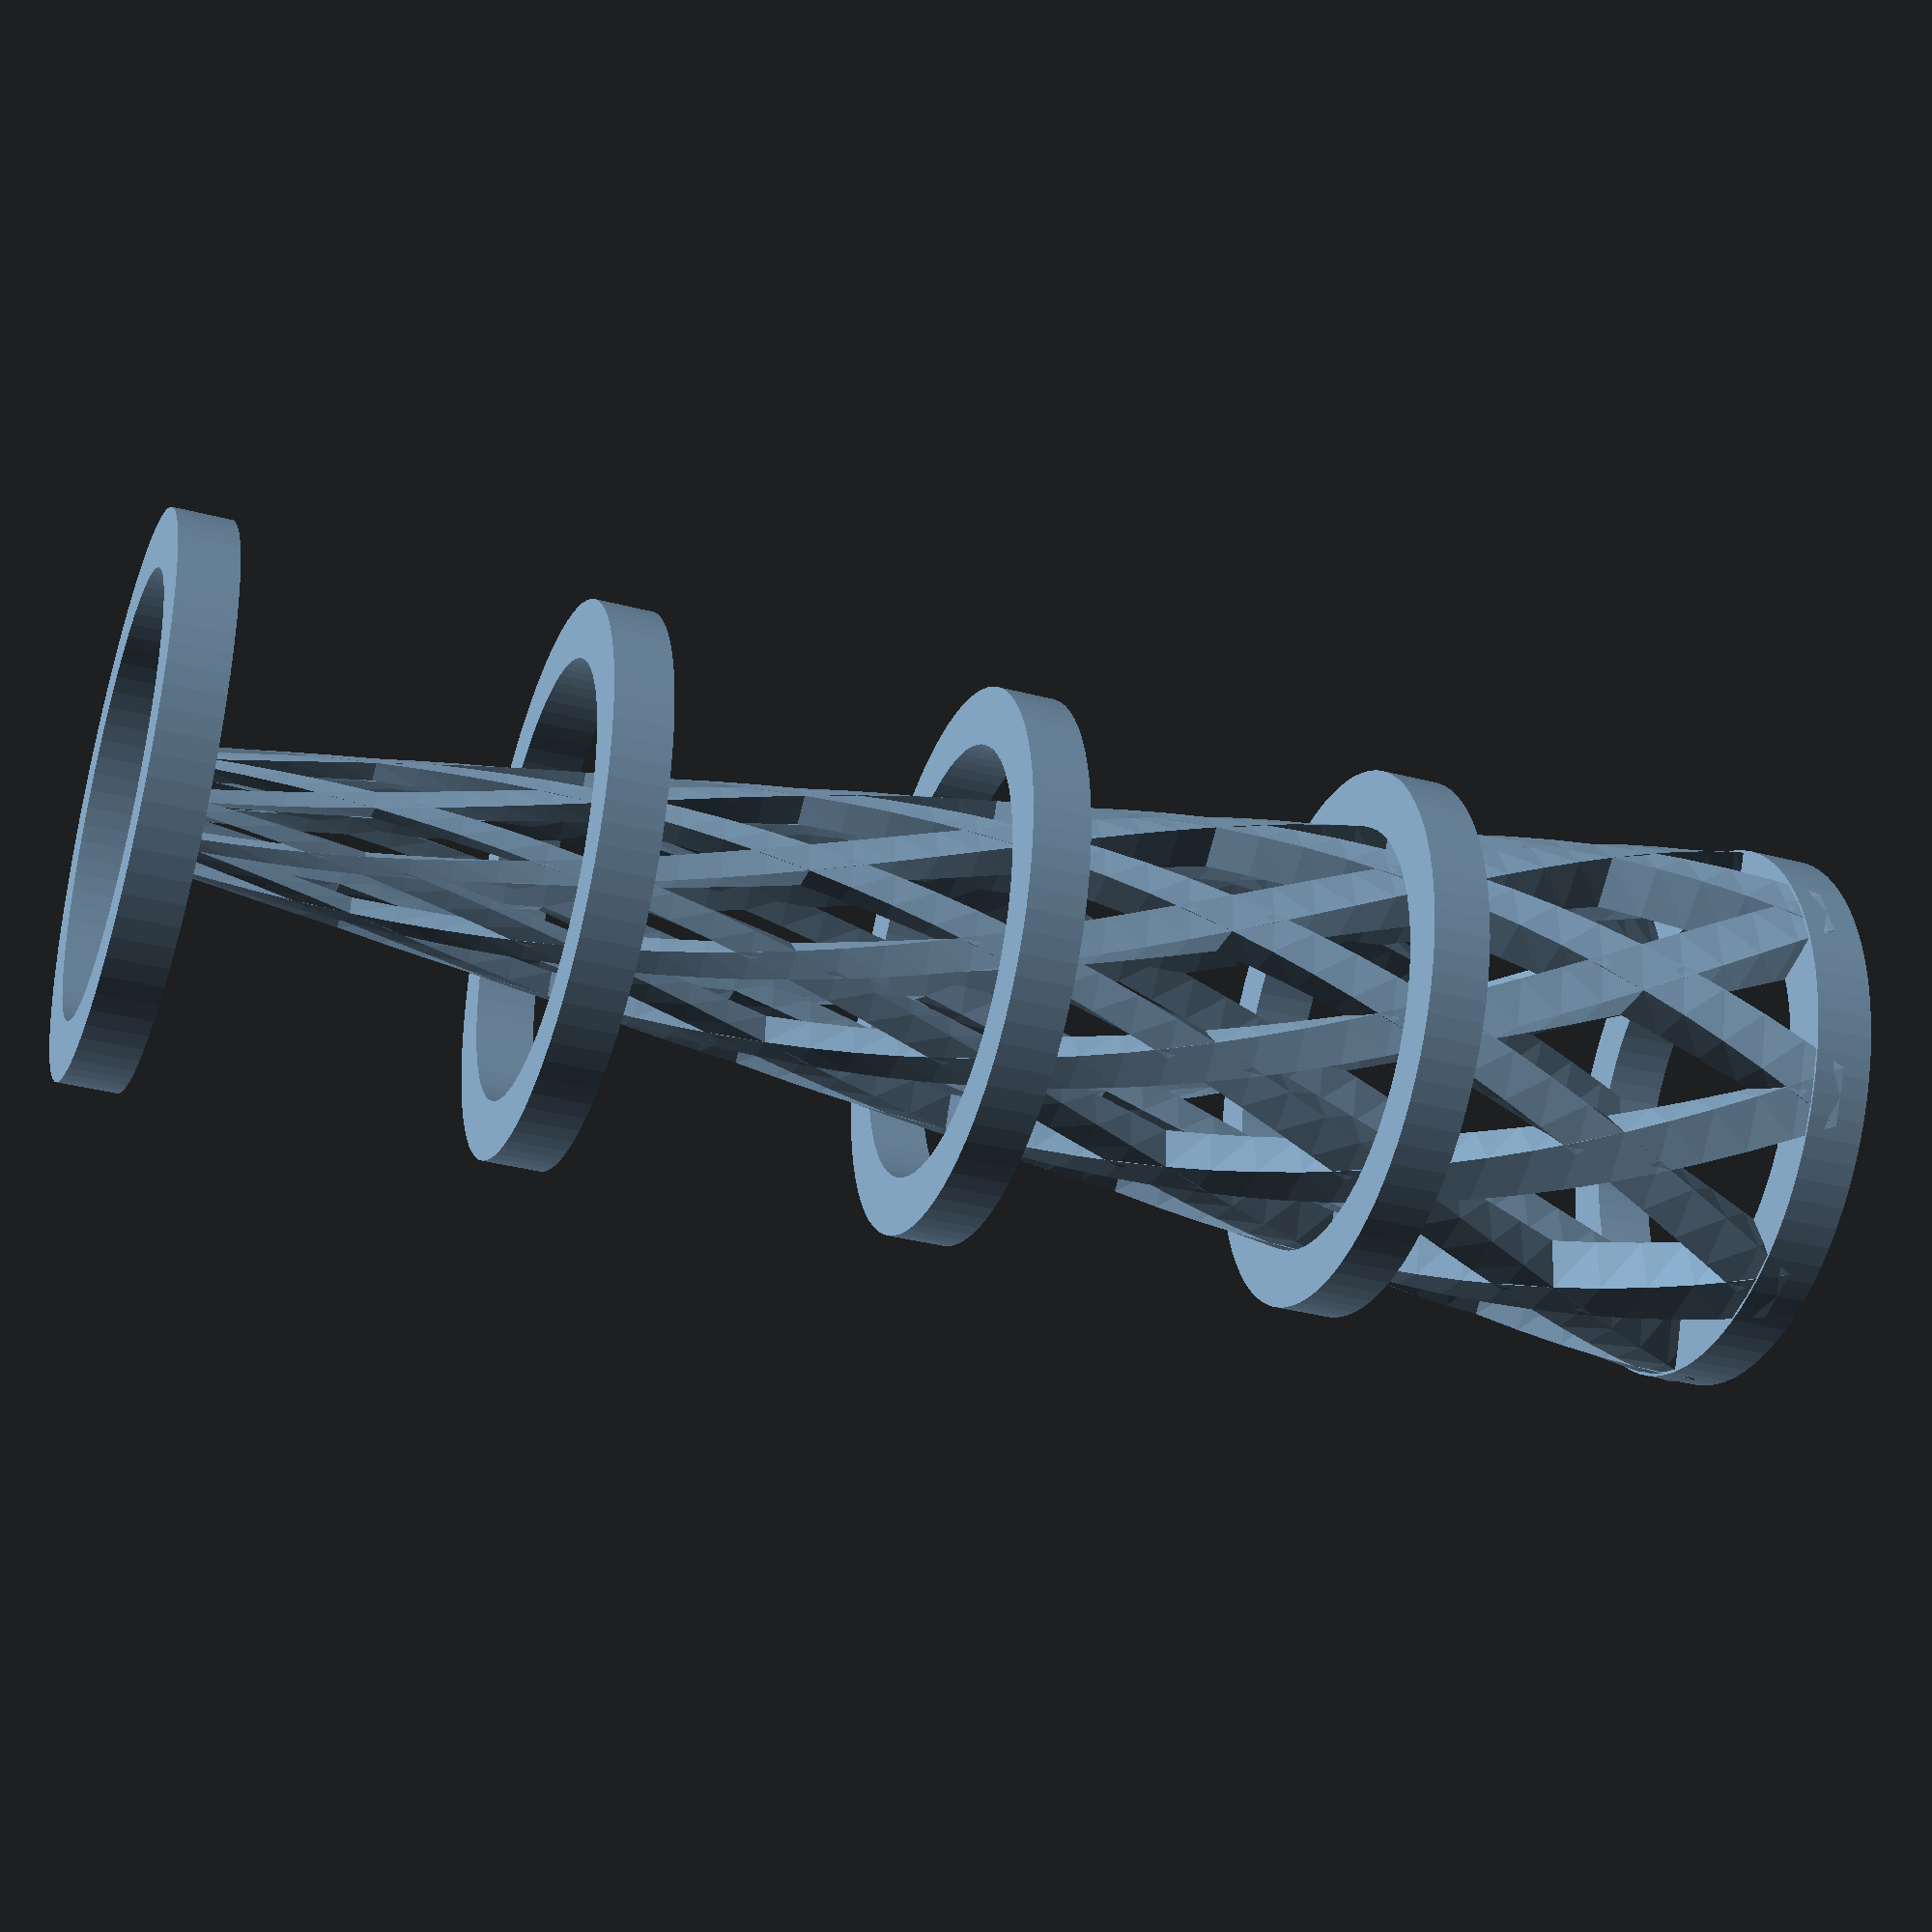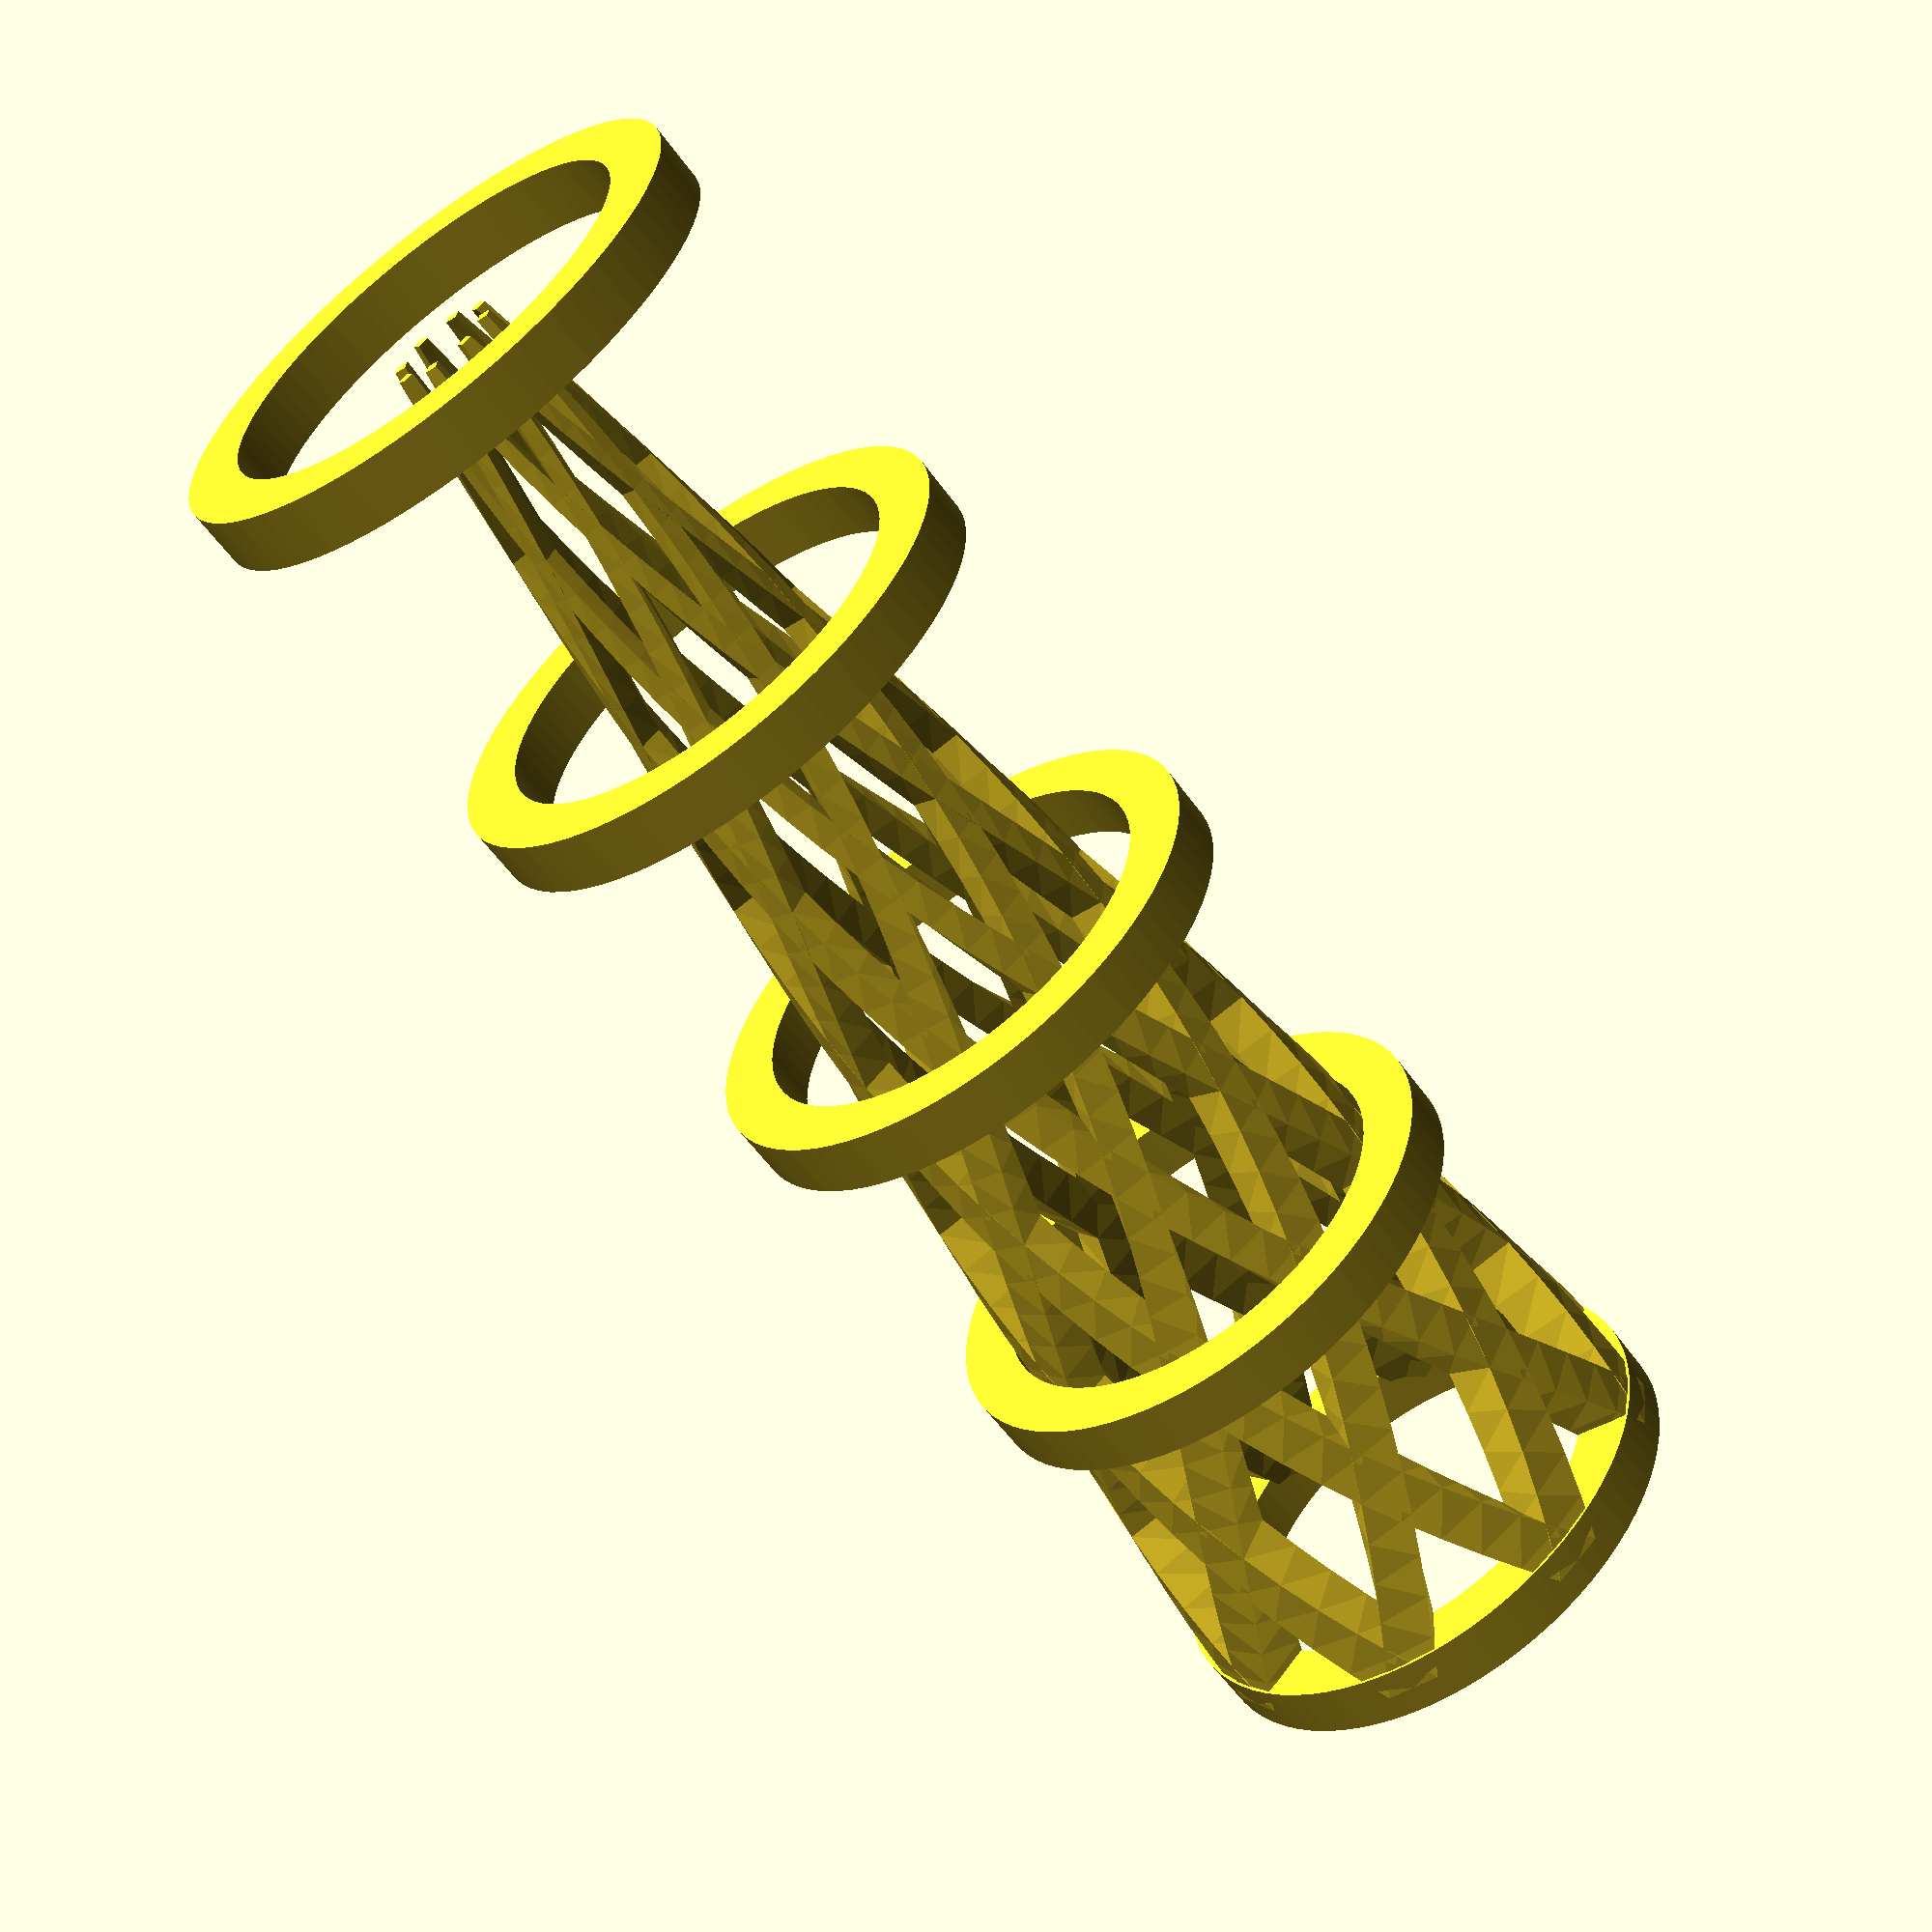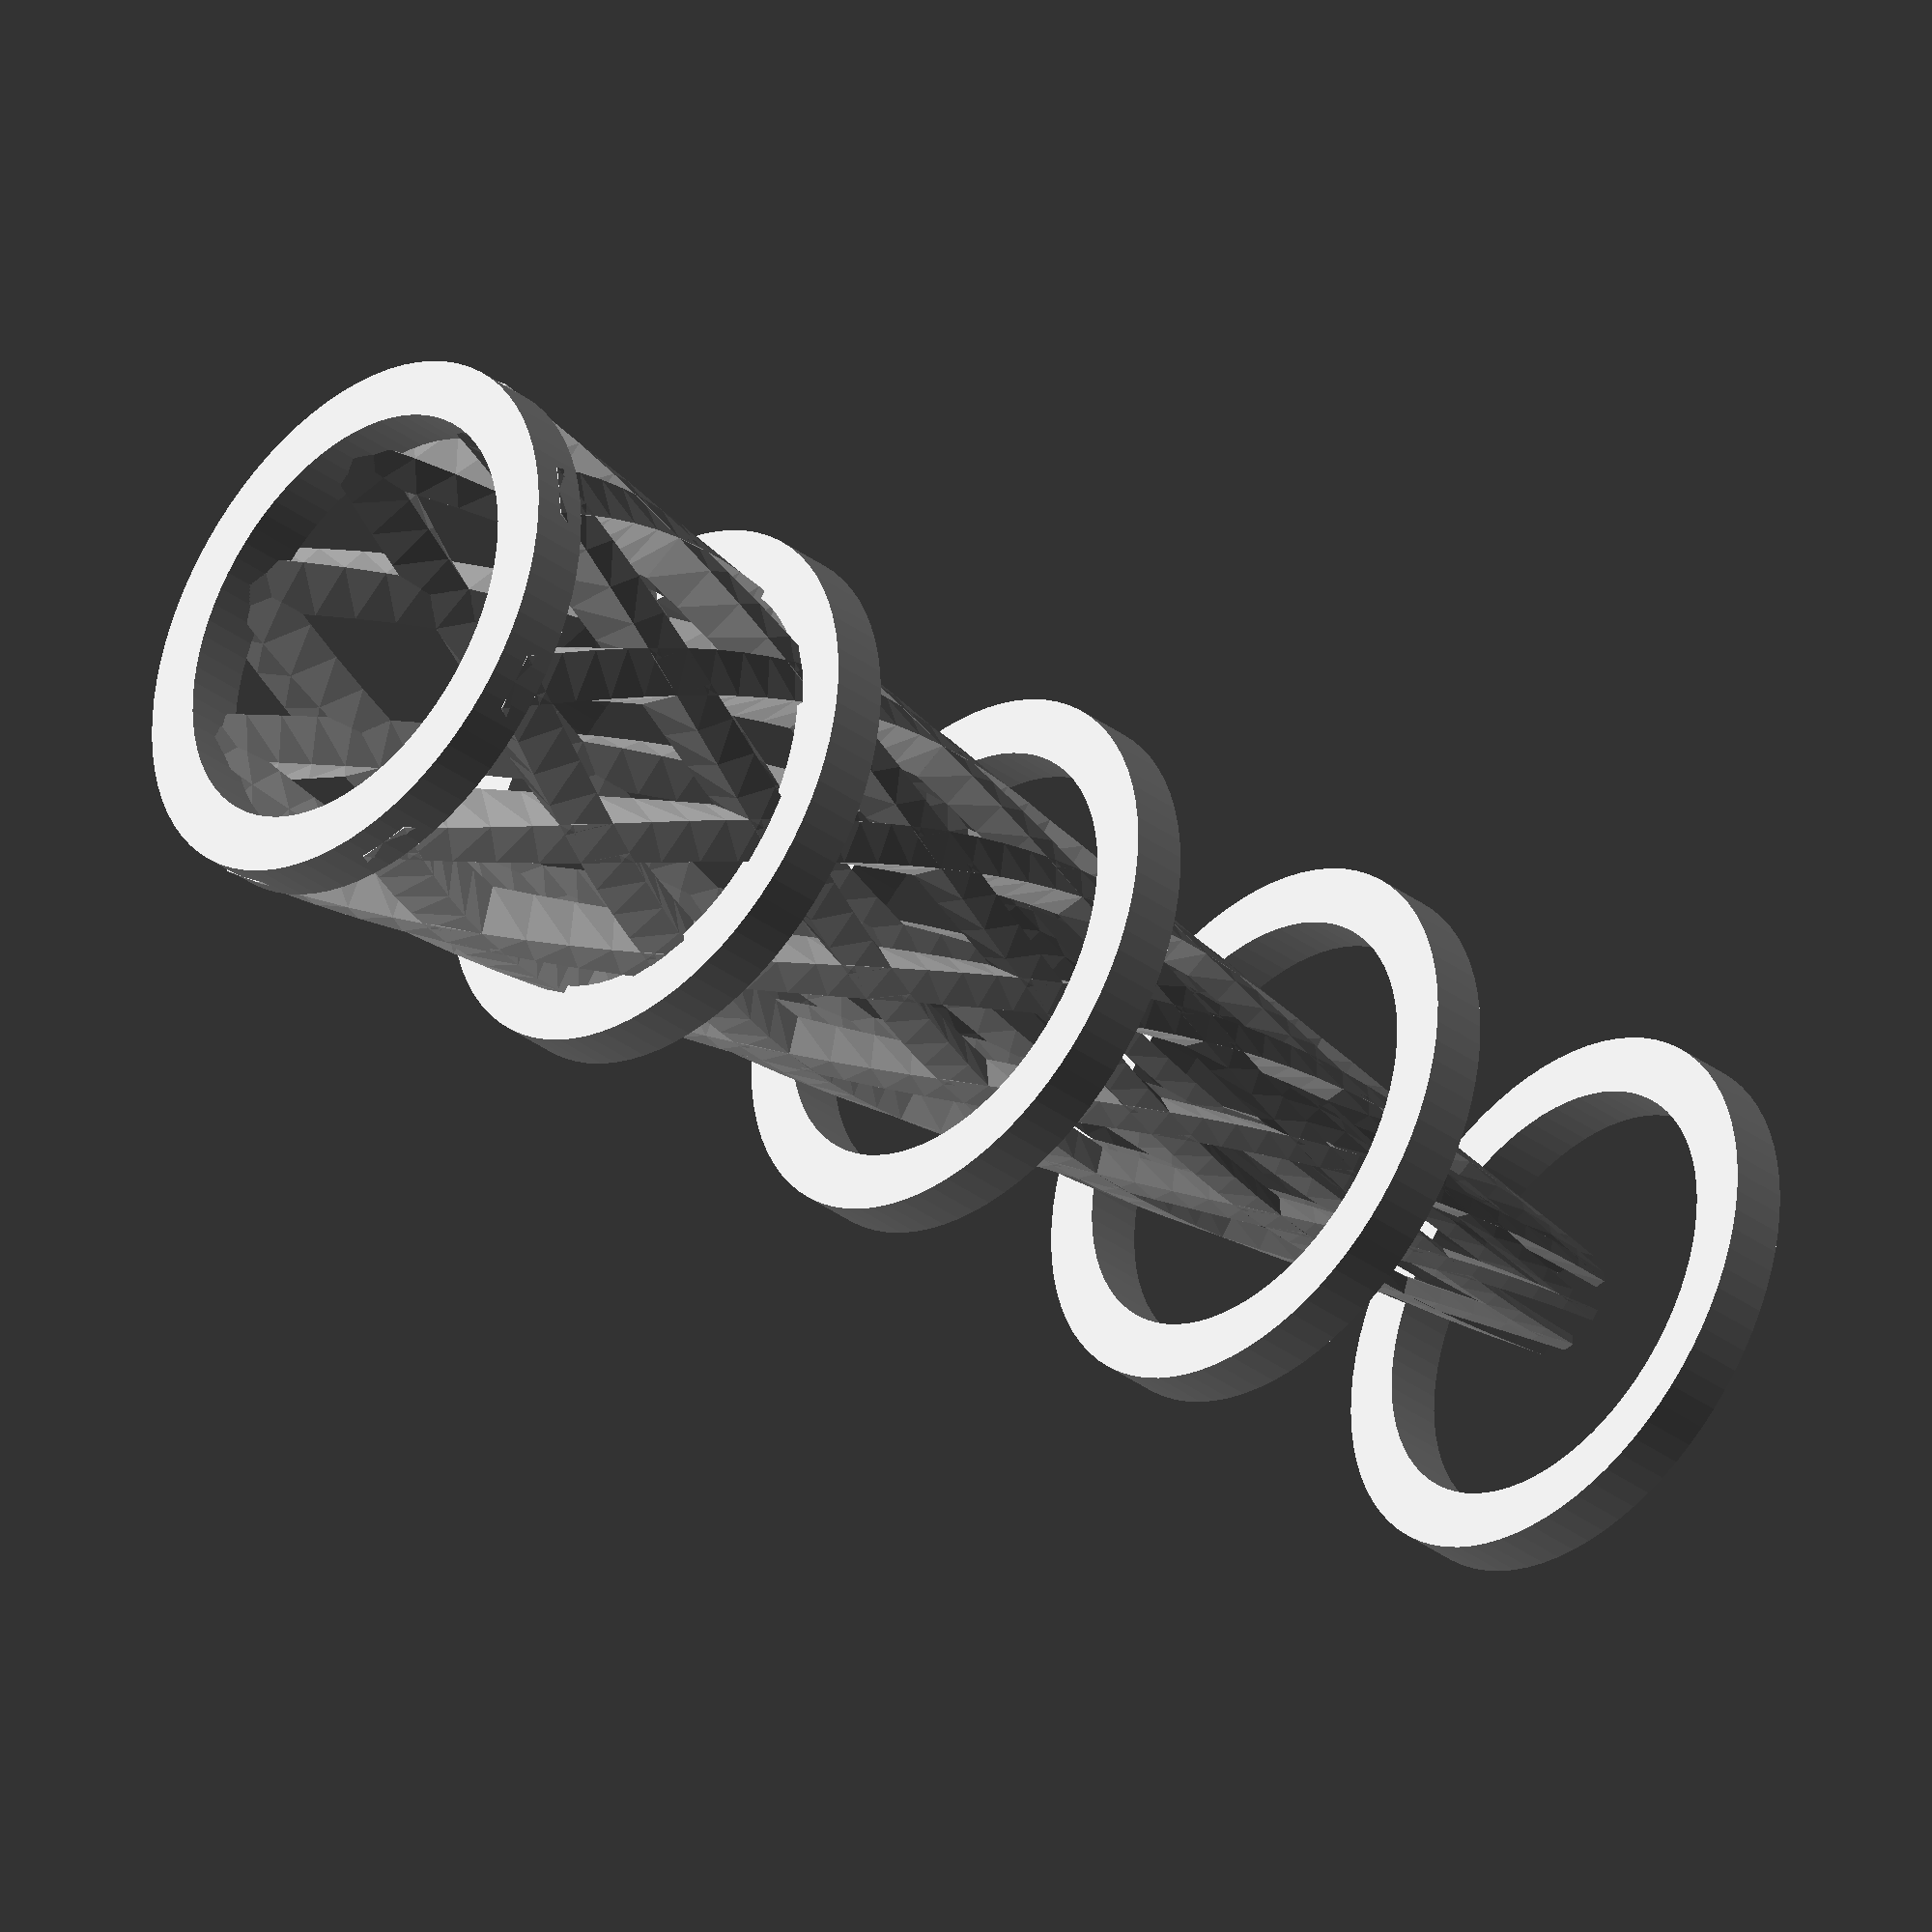
<openscad>
hpTwist = 180;
hpBottomR = 6;
hpColumnR = 1;

for ( angle = [0: 45: 360]) {
translate([0,0,20])
linear_extrude(height = 40, center = true, convexity = 10, twist = -hpTwist, scale=0.2, slices = 40, $fn=10)
	translate([sin(angle)*hpBottomR, cos(angle)*hpBottomR, 0])
	rotate([0, 0, (angle +45)])
	circle(r = hpColumnR, $fn=4);

translate([0,0,20])
linear_extrude(height = 40, center = true, convexity = 10, twist = hpTwist, scale=0.2, slices = 40, $fn=10)
	translate([sin(angle)*hpBottomR, cos(angle)*hpBottomR, 0])
	rotate([0, 0, (angle +45)])
	circle(r = hpColumnR, $fn=4);

}


for ( height = [0: 10: 40]) {
translate([0,0,height])
rotate_extrude(convexity = 10, $fn=80)
	translate([hpBottomR, 0, 0])
		rotate([0,0,45])
			circle(r = 1, $fn=4);

}

</openscad>
<views>
elev=215.1 azim=72.6 roll=109.3 proj=p view=solid
elev=59.3 azim=322.2 roll=35.8 proj=p view=solid
elev=215.9 azim=185.1 roll=313.9 proj=o view=wireframe
</views>
